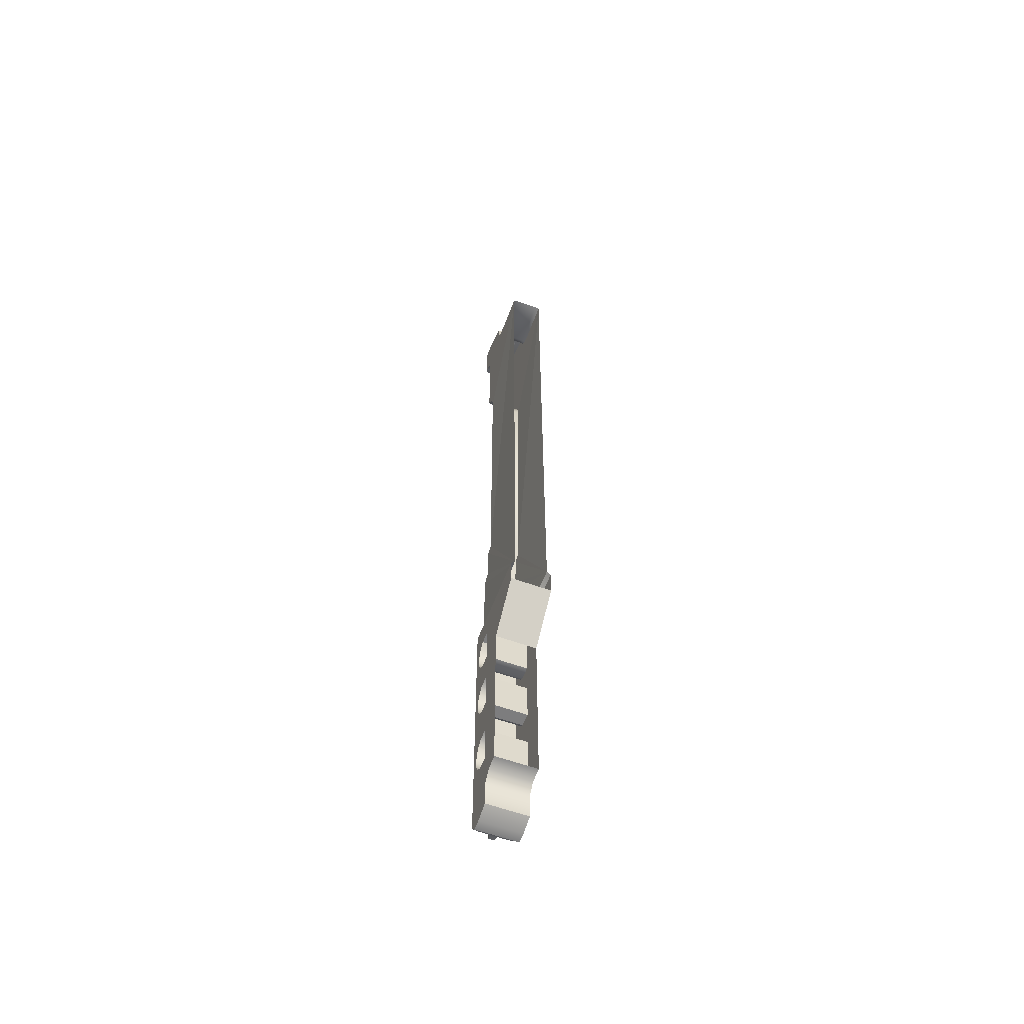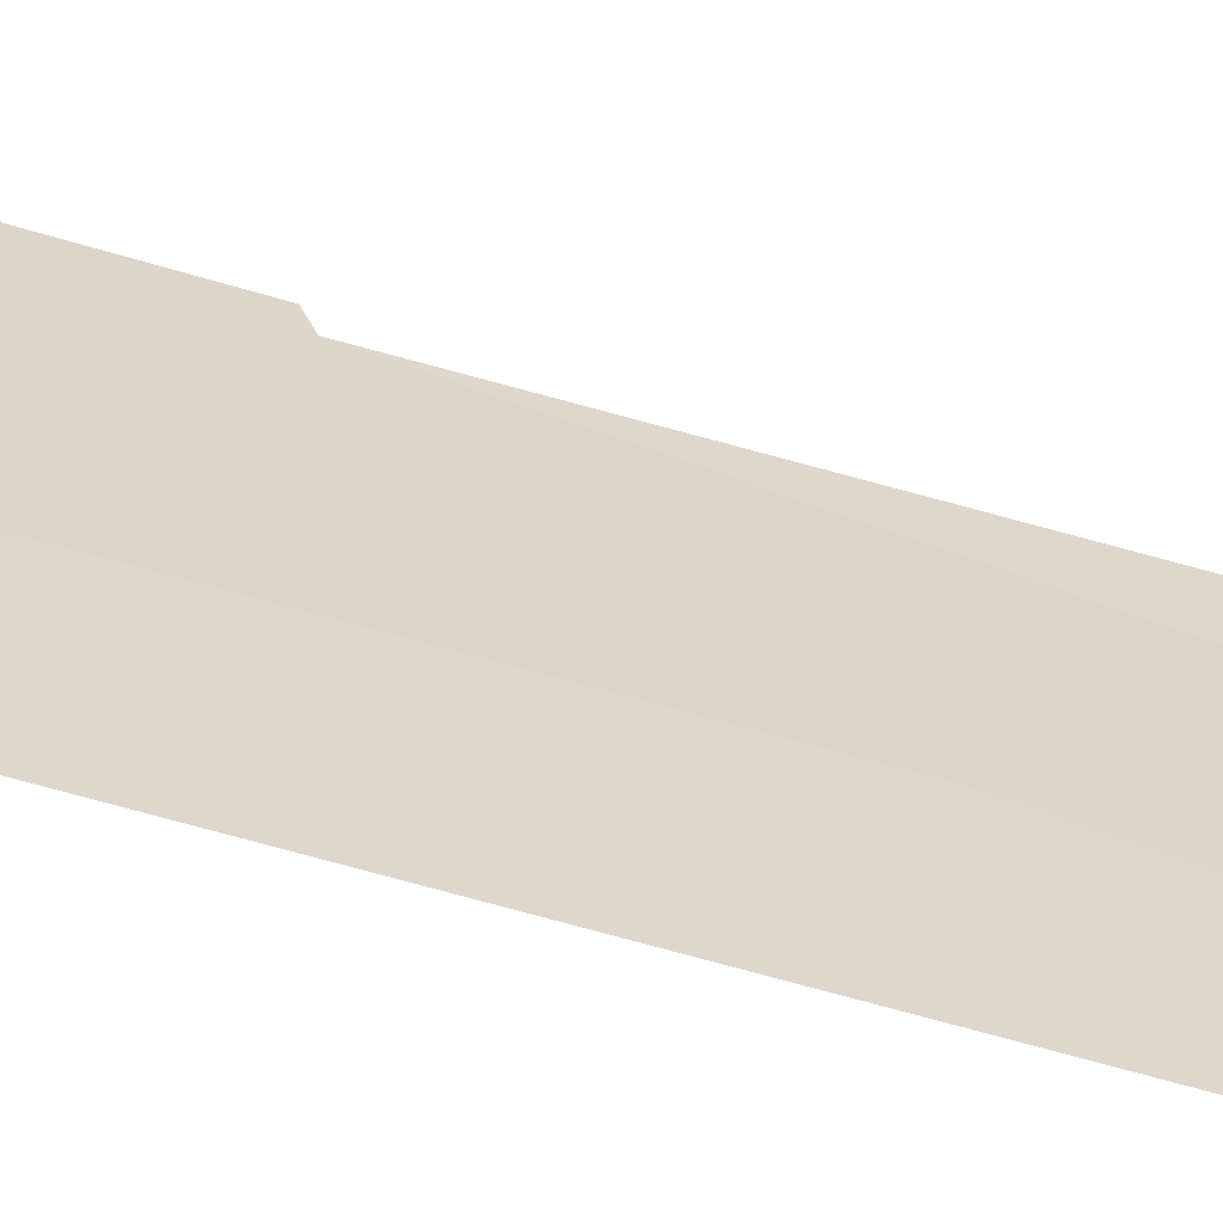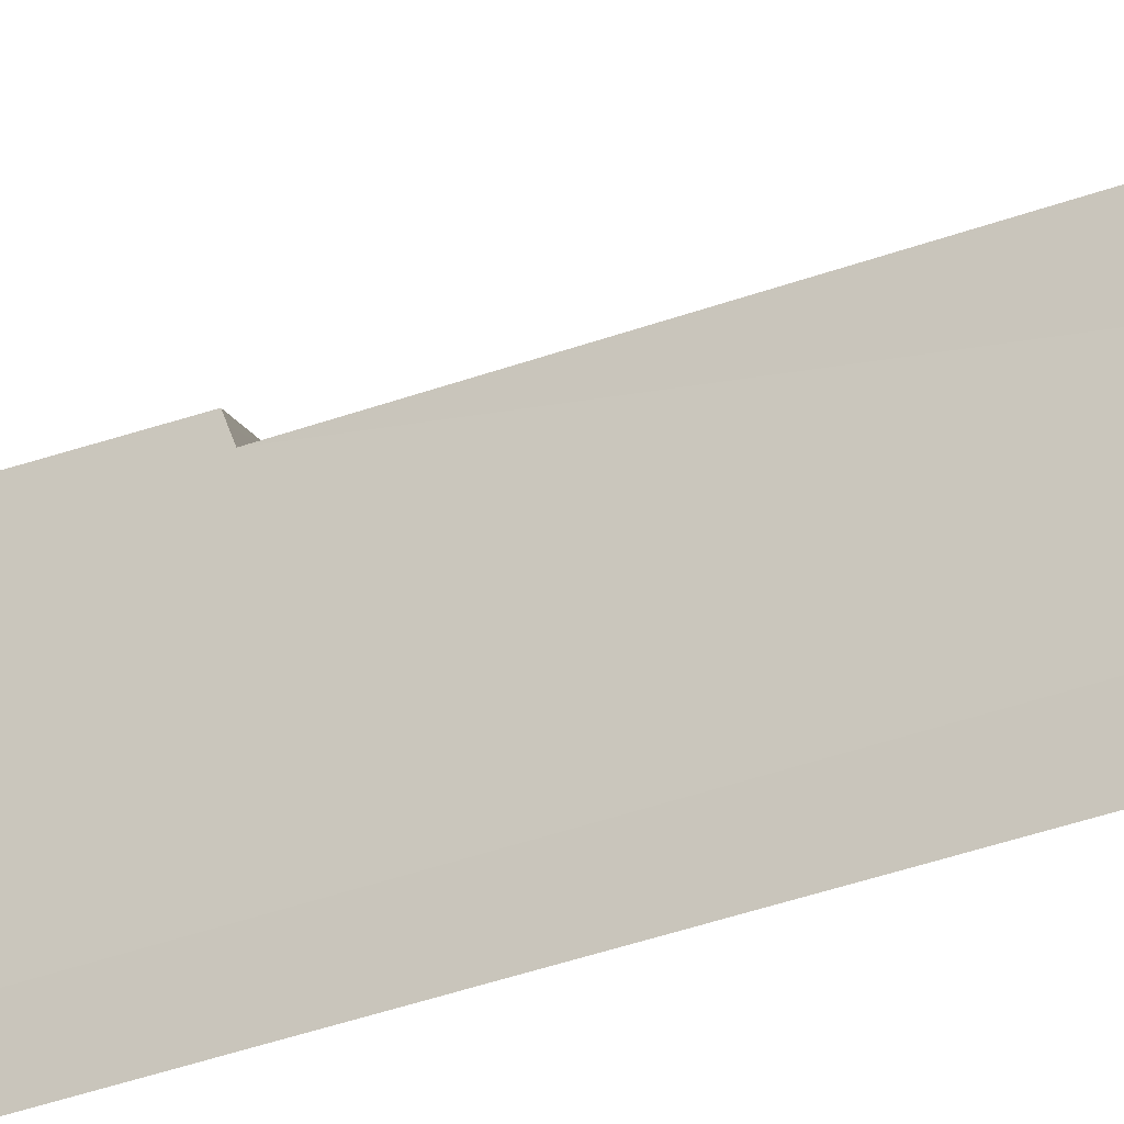
<metadata>
{"format":"obj","ext":"obj","renderer":"f3d","projection":"perspective","resolution":1024,"background":"white","views":[{"elev":-59.2,"azim":-20.4,"up":"+Z"},{"elev":-61.4,"azim":-106.8,"up":"+Y"},{"elev":-29.2,"azim":-59.4,"up":"+Y"}]}
</metadata>
<code>
v  -0.5529 8.567 -8.315
v  -0.5944 5.279 -11.62
v  -0.5529 8.279 -8.028
v  0.1042 7.375 11.79
v  0.1246 7.402 11.83
v  0.1371 8.329 12.22
v  0.1246 7.654 11.71
v  0.1246 7.795 11.4
v  0.4957 9.018 12
v  0.3577 9.034 12
v  0.3578 8.523 12
v  0.3437 8.332 12.2
v  0.3237 8.356 12.2
v  0.2222 8.356 12.21
v  0.3214 8.398 12.16
v  0.2972 8.391 12.14
v  0.3317 8.514 11.96
v  0.3317 9.047 11.96
v  0.5114 9.027 11.96
v  0.3605 7.396 11.83
v  -0.5944 7.348 10.98
v  -0.5944 7.042 10.61
v  -0.4458 7.042 10.68
v  -0.4458 7.348 11.05
v  0.4458 7.348 11.05
v  0.3751 7.37 11.79
v  0.4458 7.37 11.64
v  0.4282 8.391 12.14
v  -0.5944 5.279 10.6
v  -0.4458 5.279 10.67
v  0.4458 7.042 10.68
v  0.4458 5.279 10.67
v  0.5944 7.37 11.57
v  0.5944 7.348 10.98
v  0.5944 7.042 10.61
v  0.5944 5.279 10.6
v  0.2972 7.797 11.36
v  -0.1246 7.654 11.71
v  -0.1246 7.795 11.4
v  -0.1371 8.329 12.22
v  -0.1042 7.375 11.79
v  -0.1246 7.402 11.83
v  0.3317 8.247 5.898
v  0.3317 8.12 5.564
v  -0.2972 7.797 11.36
v  -0.2972 8.391 12.14
v  0.5944 8.443 11.98
v  0.3317 8.526 9.956
v  0.3317 8.514 6.207
v  0.3317 8.628 10.18
v  0.3317 8.75 10.31
v  0.3317 8.872 10.39
v  0.3317 9.047 10.39
v  0.5944 8.975 11.98
v  0.5944 8.975 10.39
v  0.5114 9.027 10.39
v  0.1308 8.784 -20.97
v  0.1308 8.784 -21.8
v  0.0978 8.99 -21.74
v  0.0978 8.993 -21.19
v  0.7298 8.119 -22.11
v  0.7298 8.485 -22.11
v  0.7298 8.701 -21.86
v  0.7298 8.701 -20.78
v  0.7298 8.318 -15.53
v  0.7298 8.446 -15.78
v  0.7298 8.446 -13.74
v  0.7298 8.49 -13.47
v  0.7298 8.49 -16.06
v  0.7298 8.701 -11.76
v  0.7298 8.49 -18.94
v  0.7298 8.446 -19.22
v  0.7298 8.318 -19.47
v  0.7298 8.119 -19.67
v  0.7298 8.446 -13.19
v  0.7298 8.318 -12.94
v  0.7298 8.119 -12.74
v  0.7298 5.279 -11.76
v  0.7298 7.562 -21.92
v  0.7298 7.562 -20.98
v  0.7298 7.25 -20.64
v  0.7298 6.761 -20.6
v  0.7298 7.655 -19.67
v  0.7298 6.761 -19.67
v  0.7298 7.655 -18.21
v  0.7298 7.655 -16.78
v  0.7298 8.119 -18.21
v  0.7298 8.119 -16.78
v  0.7298 7.655 -15.33
v  0.7298 6.761 -14.19
v  0.7298 7.655 -12.74
v  0.7298 5.279 -12.74
v  0.7298 7.655 -14.19
v  0.7298 8.119 -15.33
v  0.7298 8.119 -14.19
v  0.7298 8.318 -13.99
v  -0.3317 8.12 5.564
v  -0.3317 8.247 5.898
v  0.5529 8.567 -11.62
v  0.5944 5.279 -11.62
v  -0.3437 8.332 12.2
v  -0.3605 7.396 11.83
v  -0.4282 8.391 12.14
v  -0.4458 7.37 11.64
v  -0.3751 7.37 11.79
v  -0.5944 7.37 11.57
v  -0.7298 7.655 -12.74
v  -0.7298 8.119 -12.74
v  -0.7298 7.655 -16.78
v  -0.7298 8.119 -16.78
v  -0.7298 7.655 -18.21
v  -0.7298 8.119 -18.21
v  0.3317 8.046 5.243
v  -0.3317 8.046 5.243
v  0.5944 8.443 6.207
v  0.5114 8.494 6.207
v  0.5114 8.506 9.956
v  0.5944 8.202 5.929
v  0.5944 8.043 5.551
v  0.5944 7.975 5.243
v  0.5529 8.001 -6.52
v  -0.5529 8.001 -6.52
v  0.5944 8.871 10.39
v  0.5944 8.749 10.31
v  0.5944 8.627 10.18
v  0.5944 8.455 9.956
v  -0.7298 8.701 -21.86
v  -0.7298 8.701 -20.78
v  -0.5291 8.747 -20.88
v  -0.5291 8.747 -21.83
v  -0.1308 8.784 -20.97
v  -0.1308 8.784 -21.8
v  -0.7298 8.701 -11.76
v  -0.0978 8.993 -21.19
v  0.5291 8.747 -20.88
v  0.5291 8.747 -21.83
v  -0.0978 8.99 -21.74
v  -0.7298 8.485 -22.11
v  -0.7298 8.119 -22.11
v  -0.7298 8.446 -13.74
v  -0.7298 8.446 -15.78
v  -0.7298 8.318 -15.53
v  -0.7298 8.49 -13.47
v  -0.7298 8.49 -16.06
v  -0.7298 8.49 -18.94
v  -0.7298 8.446 -19.22
v  -0.7298 8.318 -19.47
v  -0.7298 8.119 -19.67
v  -0.7298 5.279 -11.76
v  -0.7298 8.318 -12.94
v  -0.7298 8.446 -13.19
v  -0.7298 7.562 -21.92
v  -0.7298 7.562 -20.98
v  -0.7298 7.25 -20.64
v  -0.7298 6.761 -20.6
v  -0.7298 7.655 -19.67
v  -0.7298 6.761 -19.67
v  -0.7298 6.761 -14.19
v  -0.7298 7.655 -15.33
v  -0.7298 5.279 -12.74
v  -0.7298 7.655 -14.19
v  -0.7298 8.119 -15.33
v  -0.7298 8.119 -14.19
v  -0.7298 8.318 -13.99
v  -0.5529 8.567 -11.62
v  -0.5944 8.443 11.98
v  -0.3317 8.514 6.207
v  -0.3578 8.523 12
v  -0.5641 8.458 12.01
v  -0.4006 8.415 12.15
v  -0.3214 8.398 12.16
v  -0.3237 8.356 12.2
v  -0.2222 8.356 12.21
v  -0.3317 9.047 11.96
v  -0.5114 9.027 11.96
v  -0.4957 9.018 12
v  -0.5636 8.976 12.02
v  -0.5944 8.975 11.98
v  -0.3317 8.514 11.96
v  -0.3577 9.034 12
v  -0.5529 8.259 -6.615
v  0.5529 8.259 -6.615
v  0.5529 8.279 -8.028
v  0.5529 8.567 -8.315
v  0.7298 8.318 -16.58
v  -0.7298 8.318 -16.58
v  0.7298 8.446 -16.33
v  -0.7298 8.446 -16.33
v  -0.5944 8.975 10.39
v  -0.5944 8.871 10.39
v  -0.5944 8.749 10.31
v  -0.5944 8.627 10.18
v  -0.5944 8.455 9.956
v  -0.5944 8.443 6.207
v  -0.5944 8.202 5.929
v  -0.5944 8.043 5.551
v  -0.5944 7.975 5.243
v  -0.7298 8.446 -18.66
v  0.7298 8.446 -18.66
v  0.7298 8.318 -18.41
v  -0.7298 8.318 -18.41
v  0.2238 8.944 10.37
v  0.0893 8.752 10.24
v  0.0453 8.773 10.24
v  0.1138 8.997 10.37
v  -0.0032 8.78 10.24
v  -0.0073 9.014 10.37
v  -0.0515 8.771 10.24
v  -0.1278 8.993 10.37
v  -0.0948 8.748 10.24
v  -0.2358 8.936 10.37
v  -0.1288 8.713 10.24
v  -0.3208 8.848 10.37
v  -0.3208 8.848 12.06
v  -0.2358 8.936 12.06
v  -0.1278 8.993 12.06
v  -0.0073 9.014 12.06
v  0.1138 8.997 12.06
v  0.2238 8.944 12.06
v  0.3118 8.859 10.37
v  0.3118 8.859 12.06
v  0.3692 8.751 10.37
v  0.3692 8.751 12.06
v  0.3904 8.63 10.37
v  0.3905 8.63 12.06
v  0.3734 8.509 10.37
v  0.3734 8.509 12.06
v  0.3198 8.399 10.37
v  0.3198 8.399 12.06
v  0.1278 8.534 10.24
v  0.1493 8.578 10.24
v  0.1561 8.626 10.24
v  0.1476 8.674 10.24
v  0.1246 8.718 10.24
v  -0.2248 8.303 10.37
v  -0.0903 8.495 10.24
v  -0.0463 8.474 10.24
v  -0.1148 8.249 10.37
v  0.0022 8.467 10.24
v  0.0063 8.232 10.37
v  0.0505 8.475 10.24
v  0.1268 8.254 10.37
v  0.0063 8.232 12.06
v  -0.1148 8.249 12.06
v  -0.2248 8.303 12.06
v  -0.3128 8.388 10.37
v  -0.3128 8.388 12.06
v  -0.3702 8.496 10.37
v  -0.3702 8.496 12.06
v  -0.3915 8.617 10.37
v  -0.3915 8.617 12.06
v  -0.1503 8.669 10.24
v  -0.3744 8.738 10.37
v  -0.1571 8.621 10.24
v  -0.1486 8.572 10.24
v  -0.1256 8.529 10.24
v  -0.3744 8.738 12.06
v  0.212 8.475 12.18
v  0.2475 8.547 12.18
v  0.2588 8.628 12.18
v  0.2447 8.708 12.18
v  0.2066 8.779 12.18
v  0.1483 8.836 12.18
v  0.0753 8.871 12.18
v  -0.005 8.883 12.18
v  -0.0849 8.869 12.18
v  -0.1566 8.831 12.18
v  -0.213 8.772 12.18
v  0.0937 8.498 10.24
v  0.2348 8.311 10.37
v  0.2348 8.311 12.06
v  0.1268 8.254 12.06
v  0.5636 8.976 12.02
v  0.564 8.458 12.01
v  0.4006 8.415 12.15
v  -0.3317 8.526 9.956
v  -0.5114 8.506 9.956
v  -0.3317 8.628 10.18
v  -0.3317 8.75 10.31
v  -0.3317 8.872 10.39
v  -0.5114 9.027 10.39
v  -0.3317 9.047 10.39
v  -0.5114 8.494 6.207
v  -0.2717 8.706 12.19
v  -0.2328 8.786 12.19
v  -0.1712 8.85 12.19
v  -0.0928 8.891 12.19
v  -0.0055 8.907 12.19
v  0.0824 8.895 12.19
v  0.1621 8.856 12.19
v  0.2259 8.794 12.19
v  0.2676 8.716 12.19
v  0.283 8.628 12.19
v  0.2707 8.54 12.19
v  0.2318 8.461 12.19
v  0.1701 8.397 12.19
v  0.0918 8.355 12.19
v  0.0044 8.34 12.19
v  -0.0834 8.352 12.19
v  0.1556 8.416 12.18
v  0.0839 8.378 12.18
v  0.004 8.364 12.18
v  -0.0763 8.375 12.18
v  -0.1493 8.411 12.18
v  -0.1631 8.391 12.19
v  -0.227 8.453 12.19
v  -0.2686 8.531 12.19
v  -0.284 8.618 12.19
v  -0.2076 8.467 12.18
v  -0.2457 8.539 12.18
v  -0.2598 8.619 12.18
v  -0.2485 8.699 12.18
o sight3
g sight3
f 1 2 3
f 4 5 6
f 4 6 7
f 6 8 7
f 9 10 11
f 12 13 14
f 15 14 13
f 6 14 15
f 15 16 6
f 16 15 11
f 11 17 16
f 17 11 10
f 10 18 17
f 18 10 9
f 9 19 18
f 14 6 12
f 12 6 5
f 5 20 12
f 20 5 4
f 21 22 23
f 23 24 21
f 25 24 23
f 4 24 25
f 26 4 25
f 4 26 20
f 20 26 27
f 28 20 27
f 28 12 20
f 13 12 28
f 27 26 25
f 22 29 30
f 30 23 22
f 31 23 30
f 23 31 25
f 30 32 31
f 33 27 25
f 25 34 33
f 34 25 31
f 31 35 34
f 35 31 32
f 32 36 35
f 8 6 16
f 16 37 8
f 38 39 40
f 41 38 40
f 41 40 42
f 43 44 37
f 39 45 46
f 46 40 39
f 33 47 28
f 28 27 33
f 48 49 17
f 17 50 48
f 17 51 50
f 52 51 17
f 17 18 52
f 18 53 52
f 54 55 56
f 56 19 54
f 19 56 53
f 53 18 19
f 57 58 59
f 59 60 57
f 61 62 63
f 61 63 64
f 65 66 67
f 68 67 66
f 66 69 68
f 70 68 69
f 70 69 71
f 64 70 71
f 64 71 72
f 73 64 72
f 73 74 64
f 74 61 64
f 70 75 68
f 70 76 75
f 70 77 76
f 77 70 78
f 79 61 74
f 74 80 79
f 74 81 80
f 74 82 81
f 74 83 82
f 83 84 82
f 84 83 85
f 84 85 86
f 86 85 87
f 87 88 86
f 86 89 90
f 86 90 84
f 78 91 77
f 78 92 91
f 91 92 90
f 90 93 91
f 89 93 90
f 93 89 94
f 94 95 93
f 96 95 94
f 94 65 96
f 67 96 65
f 45 97 98
f 78 70 99
f 99 100 78
f 42 40 101
f 101 102 42
f 103 102 101
f 103 104 102
f 104 105 102
f 102 105 41
f 41 42 102
f 7 8 39
f 39 38 7
f 7 38 41
f 41 4 7
f 4 41 105
f 4 105 24
f 105 104 24
f 24 104 106
f 106 21 24
f 77 91 107
f 107 108 77
f 109 86 88
f 88 110 109
f 87 85 111
f 111 112 87
f 45 39 8
f 45 8 113
f 8 37 113
f 114 45 113
f 115 116 117
f 118 116 115
f 116 118 43
f 43 118 119
f 119 44 43
f 113 44 119
f 119 120 113
f 121 113 120
f 114 113 121
f 121 122 114
f 43 49 116
f 116 49 48
f 48 117 116
f 52 53 56
f 56 123 52
f 51 52 123
f 123 124 51
f 50 51 124
f 124 125 50
f 48 50 125
f 125 117 48
f 125 126 117
f 117 126 115
f 123 56 55
f 127 128 129
f 129 130 127
f 131 132 130
f 130 129 131
f 64 131 129
f 128 64 129
f 64 128 133
f 133 70 64
f 134 131 57
f 64 57 131
f 64 135 57
f 135 64 63
f 63 136 135
f 57 135 136
f 136 58 57
f 57 60 134
f 137 134 60
f 60 59 137
f 45 114 97
f 127 138 139
f 128 127 139
f 140 141 142
f 141 140 143
f 143 144 141
f 144 143 133
f 145 144 133
f 145 133 128
f 146 145 128
f 147 146 128
f 147 128 148
f 148 128 139
f 149 133 108
f 133 150 108
f 133 151 150
f 133 143 151
f 148 139 152
f 152 153 148
f 148 153 154
f 148 154 155
f 148 155 156
f 155 157 156
f 111 156 157
f 109 111 157
f 112 111 109
f 109 110 112
f 157 158 109
f 158 159 109
f 108 107 149
f 107 160 149
f 160 107 161
f 161 158 160
f 158 161 159
f 162 159 161
f 161 163 162
f 162 163 164
f 164 142 162
f 142 164 140
f 149 2 165
f 165 133 149
f 111 85 83
f 83 156 111
f 86 109 159
f 159 89 86
f 107 91 93
f 93 161 107
f 92 160 158
f 158 90 92
f 106 104 103
f 103 166 106
f 89 159 162
f 162 94 89
f 98 46 45
f 46 98 167
f 131 134 137
f 137 132 131
f 168 169 170
f 170 171 168
f 171 170 172
f 172 173 171
f 174 175 176
f 177 176 175
f 176 177 169
f 169 177 178
f 178 166 169
f 170 169 166
f 166 103 170
f 172 170 103
f 103 101 172
f 173 172 101
f 175 178 177
f 101 40 173
f 171 173 40
f 40 46 171
f 168 171 46
f 46 179 168
f 180 168 179
f 179 174 180
f 176 180 174
f 176 168 180
f 169 168 176
f 44 113 37
f 181 122 121
f 121 182 181
f 181 182 183
f 183 3 181
f 3 183 184
f 184 1 3
f 1 184 99
f 99 165 1
f 165 99 70
f 70 133 165
f 137 59 58
f 58 132 137
f 132 58 63
f 130 132 63
f 127 130 63
f 138 127 63
f 63 62 138
f 58 136 63
f 139 138 62
f 62 61 139
f 152 139 61
f 61 79 152
f 36 100 121
f 182 100 183
f 100 99 184
f 151 75 76
f 76 150 151
f 150 76 77
f 77 108 150
f 163 161 93
f 93 95 163
f 163 95 96
f 96 164 163
f 164 96 67
f 67 140 164
f 140 67 68
f 68 143 140
f 143 68 75
f 75 151 143
f 121 120 36
f 110 88 185
f 185 186 110
f 186 185 187
f 187 188 186
f 144 188 187
f 187 69 144
f 144 69 66
f 66 141 144
f 141 66 65
f 65 142 141
f 142 65 94
f 94 162 142
f 178 189 190
f 166 178 190
f 190 191 166
f 191 192 166
f 192 193 166
f 106 166 193
f 193 194 106
f 106 194 195
f 195 21 106
f 22 21 195
f 195 196 22
f 22 196 197
f 197 29 22
f 198 199 200
f 200 201 198
f 201 200 87
f 87 112 201
f 156 83 74
f 74 148 156
f 148 74 73
f 73 147 148
f 147 73 72
f 72 146 147
f 146 72 71
f 71 145 146
f 145 71 199
f 199 198 145
f 202 203 204
f 204 205 202
f 205 204 206
f 206 207 205
f 207 206 208
f 208 209 207
f 209 208 210
f 210 211 209
f 211 210 212
f 212 213 211
f 211 213 214
f 214 215 211
f 209 211 215
f 215 216 209
f 207 209 216
f 216 217 207
f 205 207 217
f 217 218 205
f 202 205 218
f 218 219 202
f 220 202 219
f 219 221 220
f 222 220 221
f 221 223 222
f 224 222 223
f 223 225 224
f 226 224 225
f 225 227 226
f 228 226 227
f 227 229 228
f 228 230 231
f 231 226 228
f 226 231 232
f 232 224 226
f 224 232 233
f 233 222 224
f 222 233 234
f 234 220 222
f 220 234 203
f 203 202 220
f 49 16 17
f 235 236 237
f 237 238 235
f 238 237 239
f 239 240 238
f 240 239 241
f 241 242 240
f 238 240 243
f 243 244 238
f 235 238 244
f 244 245 235
f 246 235 245
f 245 247 246
f 248 246 247
f 247 249 248
f 250 248 249
f 249 251 250
f 213 212 252
f 252 253 213
f 253 252 254
f 254 250 253
f 250 254 255
f 255 248 250
f 248 255 256
f 256 246 248
f 246 256 236
f 236 235 246
f 253 250 251
f 251 257 253
f 213 253 257
f 257 214 213
f 231 230 258
f 258 259 231
f 232 231 259
f 259 260 232
f 233 232 260
f 260 261 233
f 234 233 261
f 261 262 234
f 203 234 262
f 262 263 203
f 204 203 263
f 263 264 204
f 206 204 264
f 264 265 206
f 208 206 265
f 265 266 208
f 210 208 266
f 266 267 210
f 212 210 267
f 267 268 212
f 49 43 16
f 37 16 43
f 100 182 121
f 242 241 269
f 269 270 242
f 270 269 230
f 230 228 270
f 270 228 229
f 229 271 270
f 242 270 271
f 271 272 242
f 240 242 272
f 272 243 240
f 184 183 100
f 19 9 273
f 273 54 19
f 54 273 274
f 274 47 54
f 47 274 275
f 275 28 47
f 28 275 13
f 13 275 15
f 11 15 275
f 275 274 11
f 9 11 274
f 274 273 9
f 29 197 122
f 276 277 192
f 192 278 276
f 278 192 191
f 191 279 278
f 279 191 190
f 190 280 279
f 280 190 281
f 281 282 280
f 190 189 281
f 122 197 114
f 114 197 196
f 196 97 114
f 98 97 196
f 196 195 98
f 98 195 283
f 195 194 283
f 277 283 194
f 194 193 277
f 192 277 193
f 283 277 276
f 276 167 283
f 283 167 98
f 257 284 285
f 285 214 257
f 214 285 286
f 286 215 214
f 215 286 287
f 287 216 215
f 216 287 288
f 288 217 216
f 217 288 289
f 289 218 217
f 285 268 267
f 267 286 285
f 286 267 266
f 266 287 286
f 287 266 265
f 265 288 287
f 288 265 264
f 264 289 288
f 289 264 263
f 263 290 289
f 218 289 290
f 290 219 218
f 219 290 291
f 291 221 219
f 221 291 292
f 292 223 221
f 223 292 293
f 293 225 223
f 225 293 294
f 294 227 225
f 290 263 262
f 262 291 290
f 291 262 261
f 261 292 291
f 292 261 260
f 260 293 292
f 293 260 259
f 259 294 293
f 294 259 258
f 258 295 294
f 227 294 295
f 295 229 227
f 229 295 296
f 296 271 229
f 271 296 297
f 297 272 271
f 272 297 298
f 298 243 272
f 243 298 299
f 299 244 243
f 295 258 300
f 300 296 295
f 296 300 301
f 301 297 296
f 297 301 302
f 302 298 297
f 298 302 303
f 303 299 298
f 299 303 304
f 304 305 299
f 244 299 305
f 305 245 244
f 245 305 306
f 306 247 245
f 247 306 307
f 307 249 247
f 249 307 308
f 308 251 249
f 251 308 284
f 284 257 251
f 305 304 309
f 309 306 305
f 306 309 310
f 310 307 306
f 307 310 311
f 311 308 307
f 308 311 312
f 312 284 308
f 284 312 268
f 268 285 284
f 112 110 186
f 186 201 112
f 201 186 188
f 188 198 201
f 145 198 188
f 188 144 145
f 122 2 29
f 181 3 2
f 2 1 165
f 252 212 268
f 268 312 252
f 254 252 312
f 312 311 254
f 255 254 311
f 311 310 255
f 256 255 310
f 310 309 256
f 236 256 309
f 309 304 236
f 237 236 304
f 304 303 237
f 239 237 303
f 303 302 239
f 241 239 302
f 302 301 241
f 269 241 301
f 301 300 269
f 230 269 300
f 300 258 230
f 54 123 55
f 123 54 47
f 47 124 123
f 47 125 124
f 47 126 125
f 126 47 33
f 33 115 126
f 118 115 33
f 33 34 118
f 118 34 35
f 35 119 118
f 120 119 35
f 35 36 120
f 281 189 178
f 178 175 281
f 282 281 175
f 175 174 282
f 153 152 79
f 79 80 153
f 154 153 80
f 80 81 154
f 155 154 81
f 81 82 155
f 185 88 87
f 87 200 185
f 187 185 200
f 200 199 187
f 187 199 71
f 71 69 187
f 280 282 174
f 280 174 179
f 179 279 280
f 179 278 279
f 179 276 278
f 276 179 167
f 2 122 181
f 179 46 167

</code>
